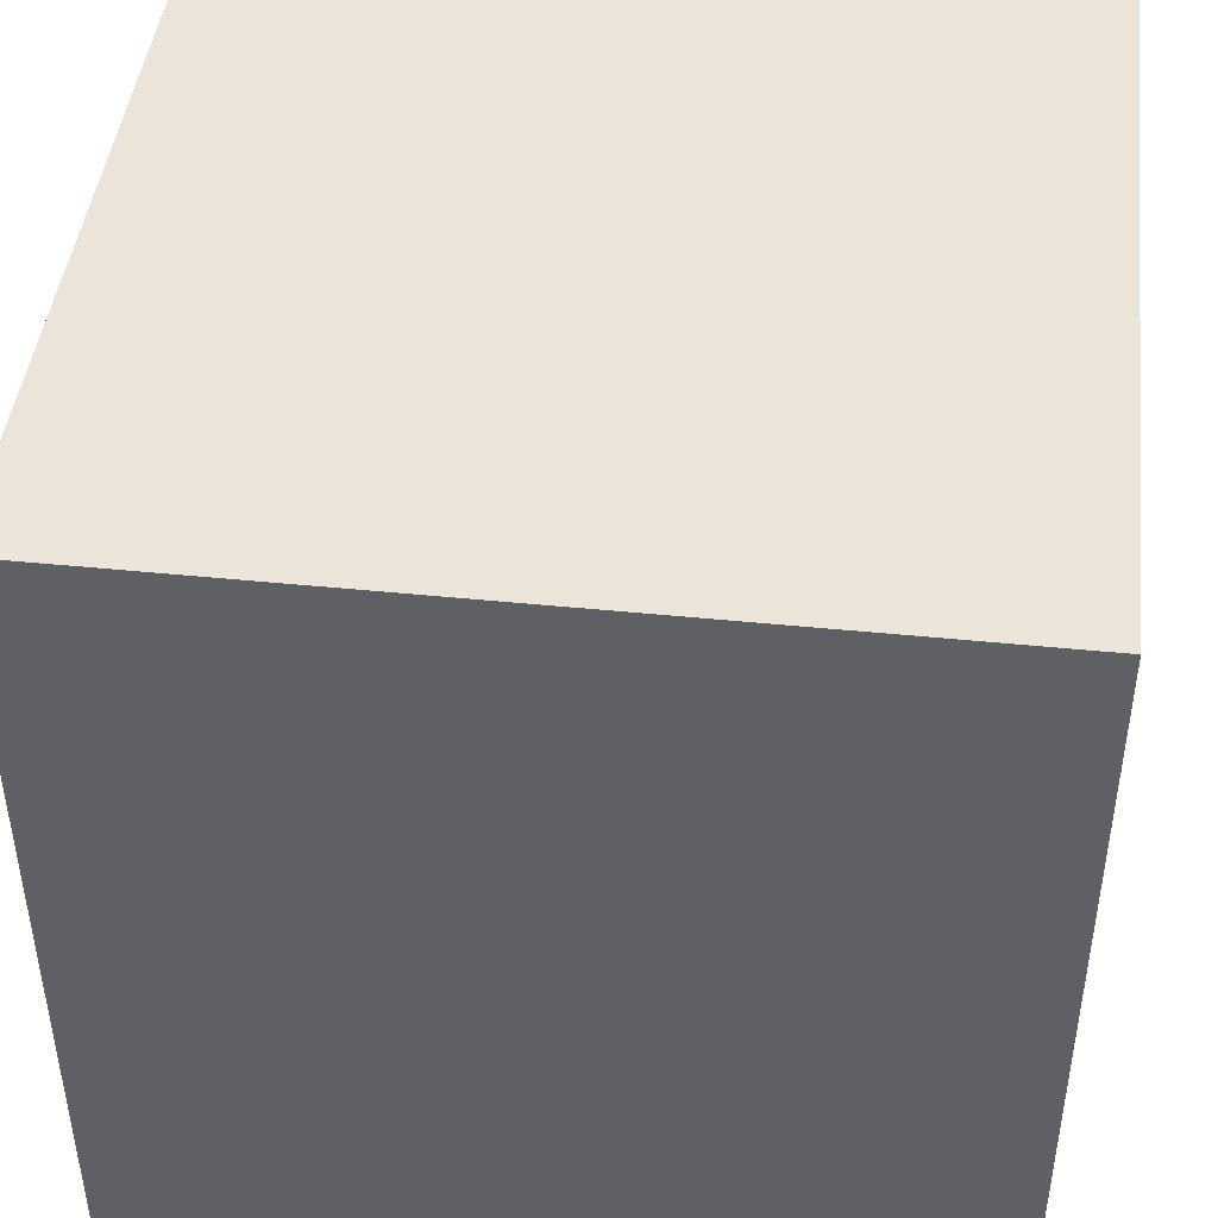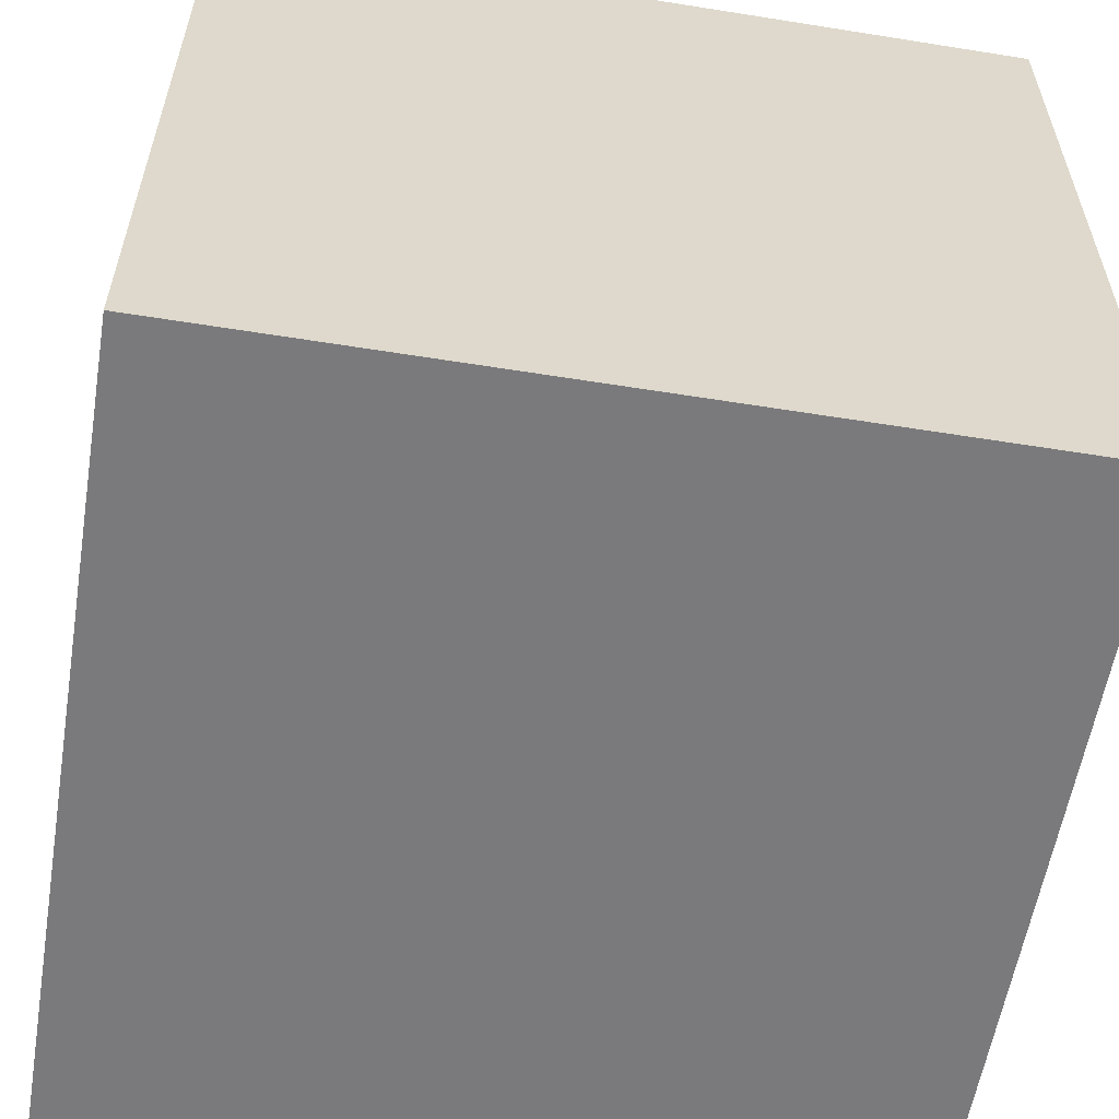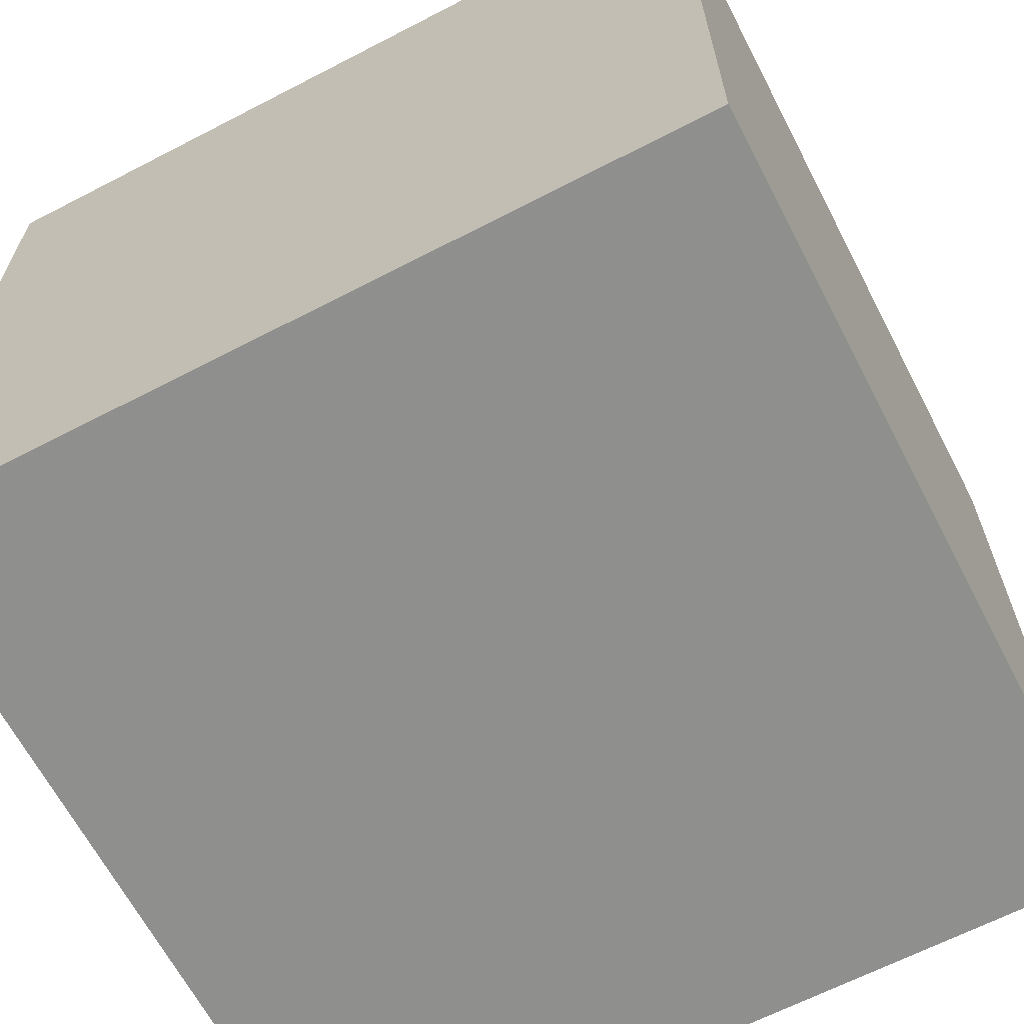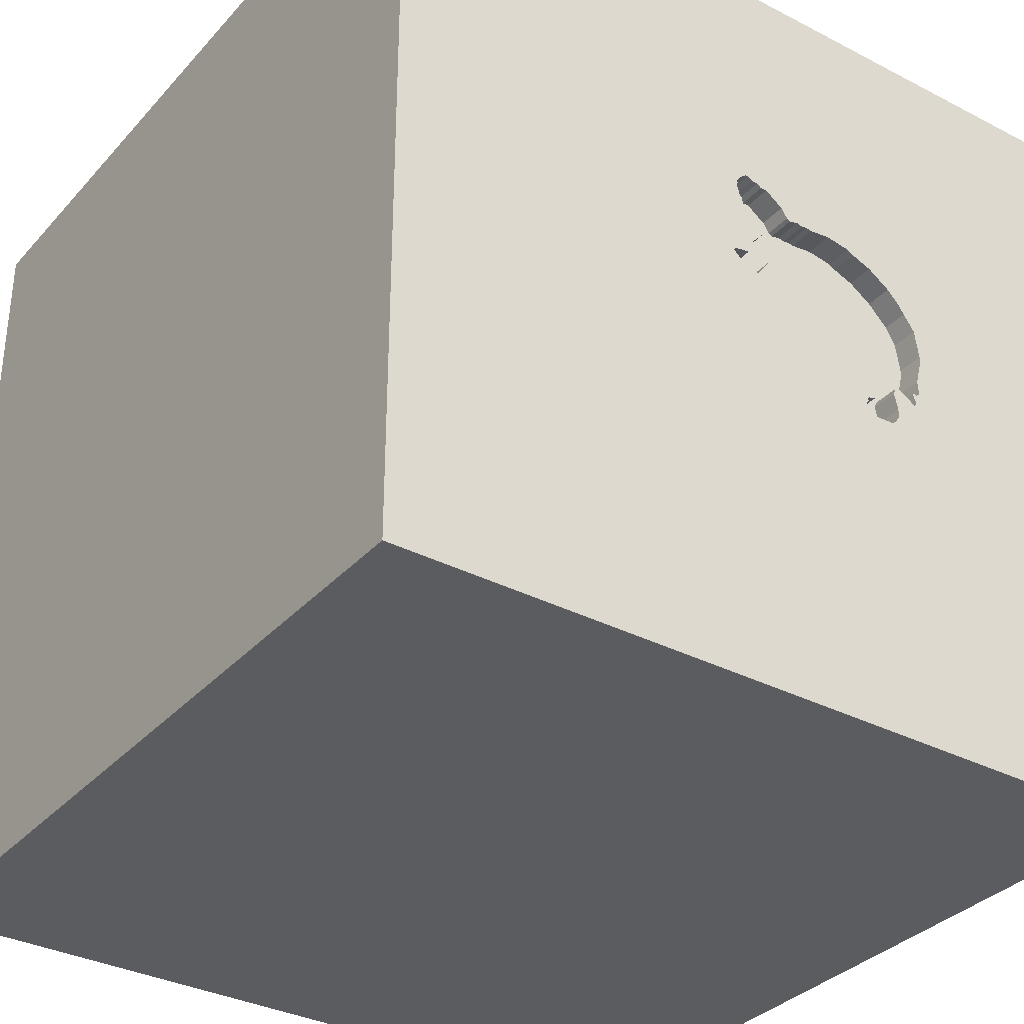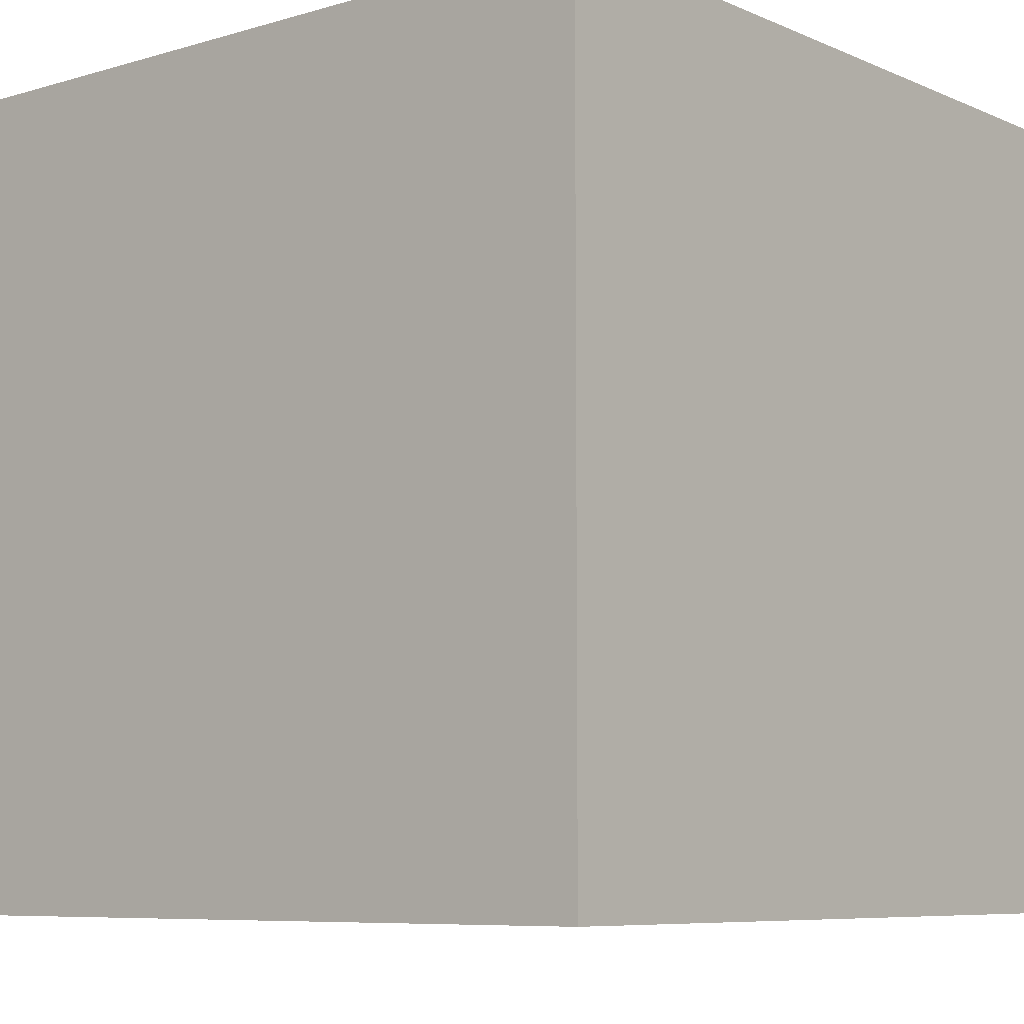
<metadata>
{"format":"obj","ext":"obj","renderer":"f3d","projection":"perspective","resolution":1024,"background":"white","views":[{"elev":44.9,"azim":6.7,"up":"+Z"},{"elev":-58.2,"azim":-99.4,"up":"+Z"},{"elev":-65.1,"azim":27.5,"up":"+Y"},{"elev":-33.9,"azim":144.9,"up":"+Z"},{"elev":-7.5,"azim":39.8,"up":"+Y"}]}
</metadata>
<code>
o turtle_21
v -0.4157 1.5 -0.03916
v -0.4764 1.5 -0.09541
v -0.4315 1.5 -0.04331
v -0.3384 1.5 0.01026
v -0.3384 1.4 0.01026
v -0.5683 1.5 -0.2276
v 0.1162 1.5 0.2209
v -0.4751 1.5 -0.246
v -0.4417 1.5 -0.1835
v -0.3059 1.5 0.03807
v -0.8984 -0.651 1.5
v -0.8773 0.389 -1.5
v -1.055 -1.5 -0.3385
v -1.5 -1.5 1.5
v -0.1417 1.5 0.4625
v 0.04621 1.5 0.579
v 0.02118 1.5 0.1545
v 0.02118 1.4 0.1545
v -0.7151 1.5 0.1149
v -0.7151 1.4 0.1149
v -0.4764 1.5 -0.1674
v -0.4764 1.4 -0.1674
v -0.3059 1.4 0.03807
v 0.06821 1.5 0.5682
v 0.06821 1.4 0.5682
v 0.09356 1.5 0.5339
v 0.09356 1.4 0.5339
v 0.1953 0.4948 1.5
v 0.4688 -0.07812 1.5
v 0.6144 0.9033 -1.5
v 0.2604 1.172 1.5
v 0.1562 -0.625 1.5
v 0.4297 -1.5 0.4687
v 0.5469 -1.5 -0.2083
v 0.5469 -1.5 1.198
v 0.1562 -1.5 -0.4688
v -0.1302 -1.5 -1.5
v 0.1302 -1.5 1.5
v 0.8073 1.5 -0.03255
v 0.5534 1.5 0.9115
v 0.1562 1.5 -1.5
v 0.1302 1.5 1.5
v 0.2848 -0.7812 -1.5
v 0.5208 -1.172 1.5
v -0.5907 1.5 0.3622
v -0.6683 1.5 -0.06652
v -0.6683 1.4 -0.06652
v 0.01444 1.5 0.3125
v -0.5079 1.5 0.4195
v 0.02604 -1.094 1.5
v -0.1823 -0.1562 1.5
v 0 -1.5 0.1562
v -0.3125 -1.5 0.7943
v -0.05208 -1.5 1.276
v -0.2083 -1.5 -1.224
v -0.1039 1.5 0.2004
v 0.00651 1.5 -0.3092
v -0.4792 1.5 -0.1429
v -0.5768 1.5 -0.1392
v -0.6799 1.5 -0.07131
v -0.2709 1.5 0.05722
v 0.09046 1.5 0.5278
v 0.09046 1.4 0.5278
v -0.01665 1.5 0.5548
v -0.006113 1.5 0.3352
v -0.006113 1.4 0.3352
v -0.584 1.5 -0.2013
v -0.584 1.4 -0.2013
v 0.08521 1.5 0.4784
v -0.2134 1.5 0.09499
v -0.6335 1.5 -0.1014
v -0.08403 1.5 0.524
v 1.5 -1.5 1.5
v 1.25 0.4687 1.5
v 1.224 -0.1562 1.5
v 1.055 -1.5 0.3125
v 1.152 -1.5 -0.1693
v 0.05103 1.5 0.15
v 0.000516 1.5 0.5675
v -0.4653 1.5 -0.2388
v -0.4653 1.4 -0.2388
v 0.0573 1.5 0.4161
v -0.484 1.5 -0.1313
v 0.07027 1.5 0.4371
v -0.6657 1.5 -0.1214
v -0.6657 1.4 -0.1214
v 0.07918 1.5 0.1632
v 0.07918 1.4 0.1632
v -0.1752 1.5 0.4718
v -0.4157 1.4 -0.03916
v -0.13 1.5 0.1642
v 0.103 1.5 0.1867
v -0.6632 1.5 0.2859
v -0.6632 1.4 0.2859
v 0.1253 1.5 0.2086
v 0.1253 1.4 0.2086
v -0.1978 1.5 0.4665
v -0.4668 1.5 -0.2342
v -0.6898 1.5 -0.006602
v -0.6898 1.4 -0.006602
v -0.4537 1.5 -0.234
v -0.4537 1.4 -0.234
v -0.4687 0.4297 1.5
v -0.5208 -0.3906 1.5
v -0.4687 -1.5 0.1693
v -0.4687 -1.5 -0.4167
v -0.632 1.5 0.3187
v -1.5 -0.8724 -0.651
v -1.5 -0.651 0.2083
v -1.5 0.1823 -1.094
v -1.5 0.4167 0.1562
v -1.5 0.1953 -0.4948
v -1.5 0.3776 0.8398
v -1.5 0.2083 -1.5
v -1.5 0.1562 1.5
v -1.5 -0.1562 0.4687
v -1.5 -0.2604 1.211
v -1.5 1.5 -1.5
v -1.5 1.302 0.3906
v -1.5 1.5 1.5
v -1.5 -1.5 0.1042
v -1.5 -1.5 -1.5
v -1.5 1.5 0.1042
v -1.5 -1.289 -0.293
v -1.5 -1.198 0.5208
v -1.5 -0.2344 -0.2214
v -1.5 -0.3125 -1.055
v -1.5 0.8984 0.651
v -1.5 0.8333 -0.2083
v -0.1295 1.5 0.4715
v -0.1295 1.4 0.4715
v 0.05103 1.4 0.15
v -0.4523 1.5 -0.2102
v -0.4523 1.4 -0.2102
v -0.6799 1.4 -0.07131
v -0.2191 1.5 0.4697
v -0.4339 1.5 0.4476
v -0.4339 1.4 0.4476
v 0.7812 -0.5208 1.5
v 1.5 -1.5 -1.5
v 1.5 1.5 -1.5
v 0.7292 0.7031 1.5
v -0.5812 1.5 -0.08181
v -0.5812 1.4 -0.08181
v -0.4683 1.5 -0.2296
v -0.4683 1.4 -0.2296
v 0.08521 1.4 0.4784
v 0.04434 1.5 0.3952
v -0.4464 1.5 -0.2286
v -0.6747 1.5 -0.1092
v -0.6747 1.4 -0.1092
v -0.5489 1.4 -0.2436
v -0.3666 1.5 -0.00294
v -0.3666 1.4 -0.00294
v -0.3185 1.4 0.476
v -0.483 1.5 -0.1533
v -0.483 1.4 -0.1533
v 0.1162 1.4 0.2209
v -0.4473 1.5 -0.1914
v -0.4473 1.4 -0.1914
v 1.5 1.5 1.5
v 1.5 0.1302 -1.5
v 1.5 -0.21 -0.1668
v 1.5 0.1302 1.5
v 1.5 -1.5 -0.1042
v 1.5 1.5 0.1562
v -0.5698 1.5 -0.1075
v -0.4438 1.5 -0.2115
v -0.4438 1.4 -0.2115
v 0.03501 1.5 0.2898
v 0.03501 1.4 0.2898
v 0.09232 1.5 0.5207
v -1.276 0.05208 1.5
v -1.146 -1.5 0.1823
v -0.8285 1.5 0.765
v -0.4464 1.4 -0.2286
v 0.05244 1.5 0.5793
v 0.05244 1.4 0.5793
v -0.5079 1.4 0.4195
v -0.5698 1.4 -0.1075
v -0.1803 1.5 0.1194
v -0.1803 1.4 0.1194
v -0.04042 1.5 0.5562
v -0.04042 1.4 0.5562
v -0.6007 1.5 -0.08106
v -0.1066 1.5 0.5073
v -0.201 1.5 0.1042
v 0.06077 1.5 0.2292
v 0.06077 1.4 0.2292
v -0.3125 1.055 1.5
v -0.4101 1.5 0.4614
v -0.5489 1.5 -0.2436
v -0.4472 1.5 -0.1761
v -0.4417 1.4 -0.1835
v -0.4472 1.4 -0.1761
v -0.7105 1.4 0.07282
v -0.484 1.4 -0.1313
v -0.5683 1.4 -0.2276
v -0.2393 1.5 0.4662
v -0.6932 1.5 -0.05841
v -0.05861 1.5 0.2472
v -0.05861 1.4 0.2472
v -0.3185 1.5 0.476
v -0.07759 1.5 0.237
v 0.000516 1.4 0.5675
v -0.6991 1.5 0.2215
v -0.6991 1.4 0.2215
v -0.07759 1.4 0.237
v -0.434 1.5 -0.2043
v 0.04434 1.4 0.3952
v -0.4101 1.4 0.4614
v 0.07657 1.5 0.4645
v 0.07657 1.4 0.4645
v -0.1752 1.4 0.4718
v -0.5907 1.4 0.3622
v 0.02247 1.5 0.5685
v -0.4764 1.4 -0.09541
v 0.04146 1.5 0.5788
v 0.04146 1.4 0.5788
v -0.6007 1.4 -0.08106
v -0.4474 1.5 -0.04745
v -0.4474 1.4 -0.04745
v -0.5837 1.5 -0.1708
v -0.5837 1.4 -0.1708
v 0.02248 1.4 0.5685
v -0.01665 1.4 0.5548
v 0.07027 1.4 0.4371
v -0.2191 1.4 0.4697
v -0.1417 1.4 0.4625
v -0.2465 1.5 0.07055
v -0.2465 1.4 0.07055
v -0.1066 1.4 0.5073
v -0.4669 1.5 -0.0467
v -0.4669 1.4 -0.0467
v 0.09461 1.5 0.5119
v -0.7105 1.5 0.07283
v -0.04582 1.5 0.2453
v -0.04582 1.4 0.2453
v -0.4792 1.4 -0.1429
v -0.2393 1.4 0.4662
v -0.4751 1.4 -0.246
v -0.434 1.4 -0.2043
v -0.6622 1.5 -0.06962
v -0.6622 1.4 -0.06962
v -0.481 1.5 -0.0533
v -0.481 1.4 -0.0533
v -0.5761 1.5 -0.2145
v -0.1978 1.4 0.4665
v 0.09461 1.4 0.5119
v -0.01232 1.5 0.1999
v -0.13 1.4 0.1642
v -0.6932 1.4 -0.05841
f 125 121 14
f 115 117 14
f 125 124 121
f 14 173 115
f 121 174 14
f 14 54 38
f 11 173 14
f 53 54 14
f 38 50 14
f 14 109 125
f 14 104 11
f 115 113 117
f 117 116 14
f 125 109 124
f 38 44 50
f 116 109 14
f 121 13 174
f 174 105 14
f 14 105 53
f 50 104 14
f 104 173 11
f 50 32 104
f 173 120 115
f 113 116 117
f 124 122 121
f 54 35 38
f 73 44 38
f 115 120 113
f 109 108 124
f 122 13 121
f 13 105 174
f 35 73 38
f 32 51 104
f 104 120 173
f 116 126 109
f 53 35 54
f 104 103 120
f 13 106 105
f 105 52 53
f 53 33 35
f 44 32 50
f 120 128 113
f 109 126 108
f 44 139 32
f 108 122 124
f 51 103 104
f 113 111 116
f 122 106 13
f 52 33 53
f 33 73 35
f 32 29 51
f 111 126 116
f 73 139 44
f 139 29 32
f 106 52 105
f 51 28 103
f 128 111 113
f 106 36 52
f 52 34 33
f 29 28 51
f 126 127 108
f 103 190 120
f 111 112 126
f 112 127 126
f 127 122 108
f 33 76 73
f 28 190 103
f 120 119 128
f 128 129 111
f 122 36 106
f 36 34 52
f 34 76 33
f 12 43 122
f 139 75 29
f 119 129 128
f 129 112 111
f 122 55 36
f 73 75 139
f 120 123 119
f 112 110 127
f 29 142 28
f 28 31 190
f 175 123 120
f 122 37 55
f 34 77 76
f 76 165 73
f 75 142 29
f 49 45 175
f 175 191 49
f 43 37 122
f 163 73 165
f 73 164 75
f 190 42 120
f 45 107 175
f 191 137 49
f 129 118 112
f 118 110 112
f 110 122 127
f 55 140 36
f 36 140 34
f 163 164 73
f 142 31 28
f 31 42 190
f 175 120 42
f 191 175 203
f 206 175 107
f 107 93 206
f 119 118 129
f 110 114 122
f 77 165 76
f 75 74 142
f 203 175 199
f 175 206 19
f 19 118 175
f 12 122 114
f 186 130 15
f 89 97 136
f 136 199 175
f 175 186 15
f 89 136 175
f 175 15 89
f 140 77 34
f 175 16 218
f 72 186 175
f 183 72 175
f 218 216 79
f 64 183 175
f 175 218 79
f 175 79 64
f 118 19 236
f 236 99 200
f 243 150 118
f 118 236 200
f 118 200 60
f 46 243 118
f 118 60 46
f 123 118 119
f 164 74 75
f 16 175 40
f 40 235 26
f 40 26 24
f 177 16 40
f 24 177 40
f 67 247 6
f 6 192 118
f 167 59 223
f 67 6 118
f 71 167 223
f 223 67 118
f 118 150 85
f 85 71 223
f 118 85 223
f 118 123 175
f 37 140 55
f 161 164 163
f 40 175 42
f 26 235 172
f 172 62 26
f 57 192 8
f 159 9 57
f 209 159 57
f 57 8 80
f 80 98 145
f 149 133 168
f 80 145 101
f 57 80 101
f 57 101 149
f 149 168 209
f 57 149 209
f 143 167 71
f 71 185 143
f 118 114 110
f 74 161 142
f 39 235 40
f 170 148 82
f 170 82 84
f 84 212 69
f 69 235 170
f 170 84 69
f 4 57 9
f 58 83 2
f 4 9 193
f 193 58 2
f 193 2 4
f 142 161 31
f 39 170 235
f 148 170 48
f 48 65 148
f 193 21 156
f 193 156 58
f 1 4 2
f 2 245 233
f 3 1 2
f 2 233 221
f 2 221 3
f 30 43 12
f 161 42 31
f 7 188 170
f 4 1 153
f 43 140 37
f 140 165 77
f 164 161 74
f 39 57 92
f 39 92 95
f 7 170 39
f 39 95 7
f 61 57 4
f 4 10 61
f 57 118 192
f 12 114 118
f 40 42 161
f 57 78 87
f 57 87 92
f 230 70 187
f 57 61 230
f 230 187 57
f 163 165 140
f 237 250 17
f 201 237 17
f 17 78 57
f 17 57 56
f 204 201 17
f 56 204 17
f 57 187 181
f 57 181 91
f 91 56 57
f 39 40 161
f 141 57 39
f 41 57 141
f 41 118 57
f 41 30 12
f 166 161 163
f 166 39 161
f 41 12 118
f 141 30 41
f 162 43 30
f 141 166 163
f 141 39 166
f 141 162 30
f 162 140 43
f 162 163 140
f 141 163 162
f 225 226 205
f 225 213 226
f 225 205 216
f 205 226 79
f 225 147 213
f 226 213 227
f 79 216 205
f 216 218 225
f 64 79 226
f 63 147 225
f 69 212 213
f 213 147 69
f 227 210 226
f 227 213 84
f 219 225 218
f 226 184 64
f 249 147 63
f 25 63 225
f 212 84 213
f 82 148 210
f 210 227 82
f 210 232 226
f 84 82 227
f 225 219 25
f 219 218 16
f 183 64 184
f 226 232 184
f 147 249 69
f 172 235 249
f 249 63 172
f 27 63 25
f 131 232 210
f 219 178 25
f 16 177 178
f 178 219 16
f 72 183 184
f 184 232 72
f 235 69 249
f 63 62 172
f 26 62 63
f 63 27 26
f 24 26 27
f 27 25 24
f 148 65 66
f 66 210 148
f 232 131 186
f 210 66 131
f 25 178 24
f 177 24 178
f 232 186 72
f 66 65 48
f 130 186 131
f 66 229 131
f 48 170 171
f 171 66 48
f 15 130 131
f 131 229 15
f 66 202 229
f 238 66 171
f 202 66 238
f 202 208 229
f 189 238 171
f 170 188 189
f 189 171 170
f 89 15 229
f 229 214 89
f 202 238 201
f 208 202 204
f 208 248 229
f 18 238 189
f 188 7 189
f 214 229 248
f 237 201 238
f 201 204 202
f 204 56 208
f 208 240 248
f 250 237 238
f 238 18 250
f 18 189 132
f 158 189 7
f 97 89 214
f 214 248 97
f 251 208 56
f 56 91 251
f 208 251 240
f 248 240 228
f 17 250 18
f 78 17 18
f 18 132 78
f 88 132 189
f 88 189 158
f 251 182 240
f 136 97 248
f 248 228 136
f 199 136 228
f 228 240 199
f 132 88 87
f 87 78 132
f 88 158 96
f 7 95 96
f 96 158 7
f 91 181 182
f 182 251 91
f 182 155 240
f 92 87 88
f 88 96 92
f 96 95 92
f 182 181 187
f 187 70 182
f 182 138 155
f 240 155 203
f 203 199 240
f 70 230 231
f 231 182 70
f 138 182 231
f 211 155 138
f 231 230 61
f 231 23 138
f 155 211 203
f 137 191 211
f 211 138 137
f 61 10 23
f 23 231 61
f 23 179 138
f 191 203 211
f 179 23 215
f 138 179 137
f 10 4 5
f 5 23 10
f 179 215 49
f 154 215 23
f 49 137 179
f 154 23 5
f 45 49 215
f 154 94 215
f 4 153 154
f 154 5 4
f 107 45 215
f 215 94 107
f 154 234 94
f 153 1 154
f 94 93 107
f 90 234 154
f 94 234 207
f 90 154 1
f 94 207 206
f 206 93 94
f 234 90 222
f 234 20 207
f 1 3 90
f 221 233 234
f 234 222 221
f 3 221 222
f 222 90 3
f 20 234 196
f 19 206 207
f 207 20 19
f 20 196 236
f 236 19 20
f 196 234 246
f 233 245 246
f 246 234 233
f 246 100 196
f 245 2 246
f 196 100 236
f 246 144 100
f 217 246 2
f 99 236 100
f 246 180 144
f 144 220 100
f 180 246 217
f 200 99 100
f 100 252 200
f 167 143 144
f 144 180 167
f 220 144 185
f 220 244 100
f 180 217 197
f 2 83 197
f 197 217 2
f 252 100 47
f 143 185 144
f 185 71 220
f 244 220 86
f 244 47 100
f 197 157 180
f 60 200 252
f 252 135 60
f 47 135 252
f 59 167 180
f 180 224 59
f 86 220 71
f 71 85 86
f 244 86 151
f 47 244 46
f 197 239 157
f 157 224 180
f 83 58 239
f 239 197 83
f 135 47 60
f 223 59 224
f 85 150 86
f 150 243 244
f 244 151 150
f 151 86 150
f 243 46 244
f 46 60 47
f 58 156 157
f 157 239 58
f 157 22 224
f 224 68 223
f 156 21 22
f 22 157 156
f 68 224 22
f 67 223 68
f 21 193 22
f 22 198 68
f 247 67 68
f 68 198 247
f 195 22 193
f 22 152 198
f 6 247 198
f 22 195 160
f 22 146 152
f 198 152 6
f 134 22 160
f 194 160 195
f 194 195 193
f 193 9 194
f 134 146 22
f 241 152 146
f 192 6 152
f 134 160 169
f 9 159 160
f 160 194 9
f 146 134 102
f 152 241 192
f 146 81 241
f 168 133 134
f 134 169 168
f 169 160 242
f 101 145 146
f 146 102 101
f 134 176 102
f 8 192 241
f 98 80 81
f 81 146 98
f 241 81 8
f 133 149 134
f 209 168 169
f 169 242 209
f 159 209 242
f 242 160 159
f 145 98 146
f 176 134 149
f 149 101 102
f 102 176 149
f 80 8 81

</code>
